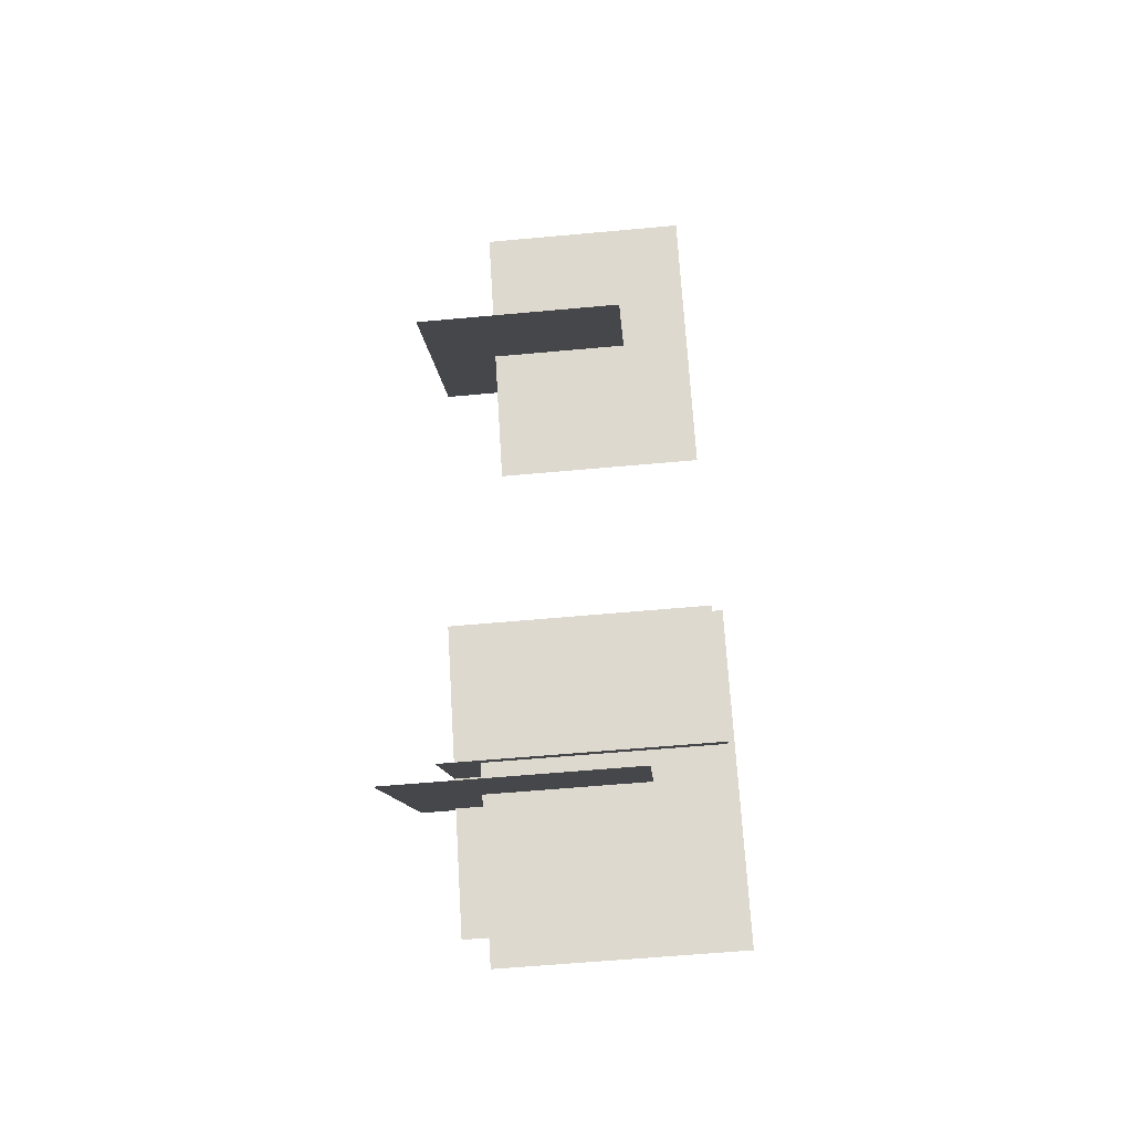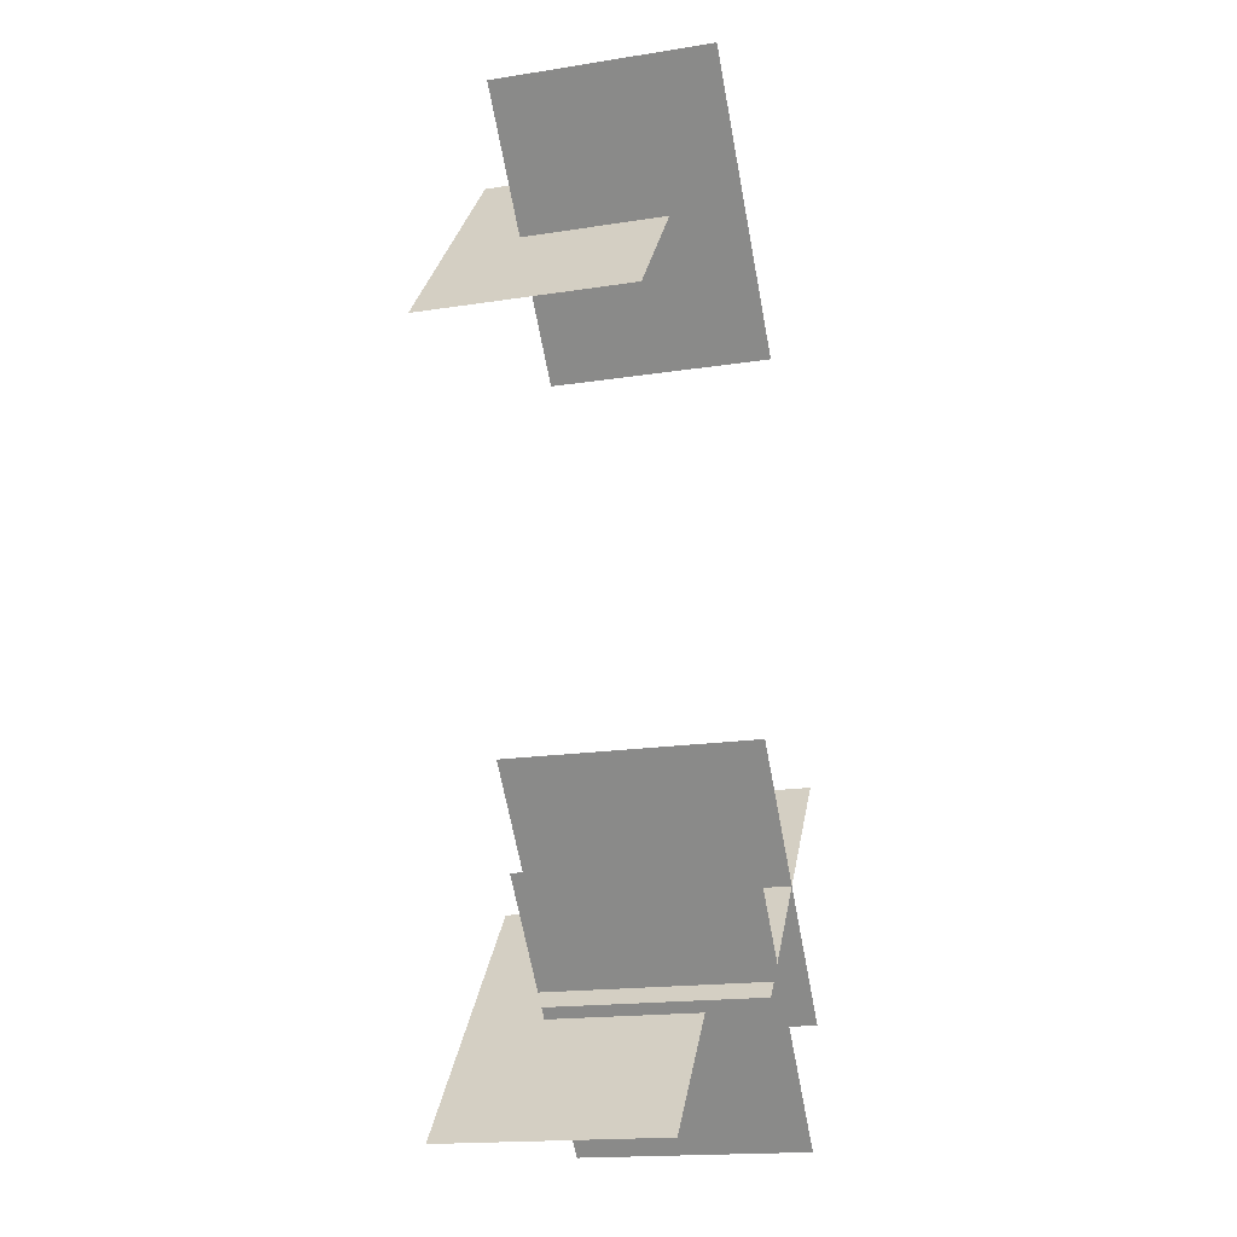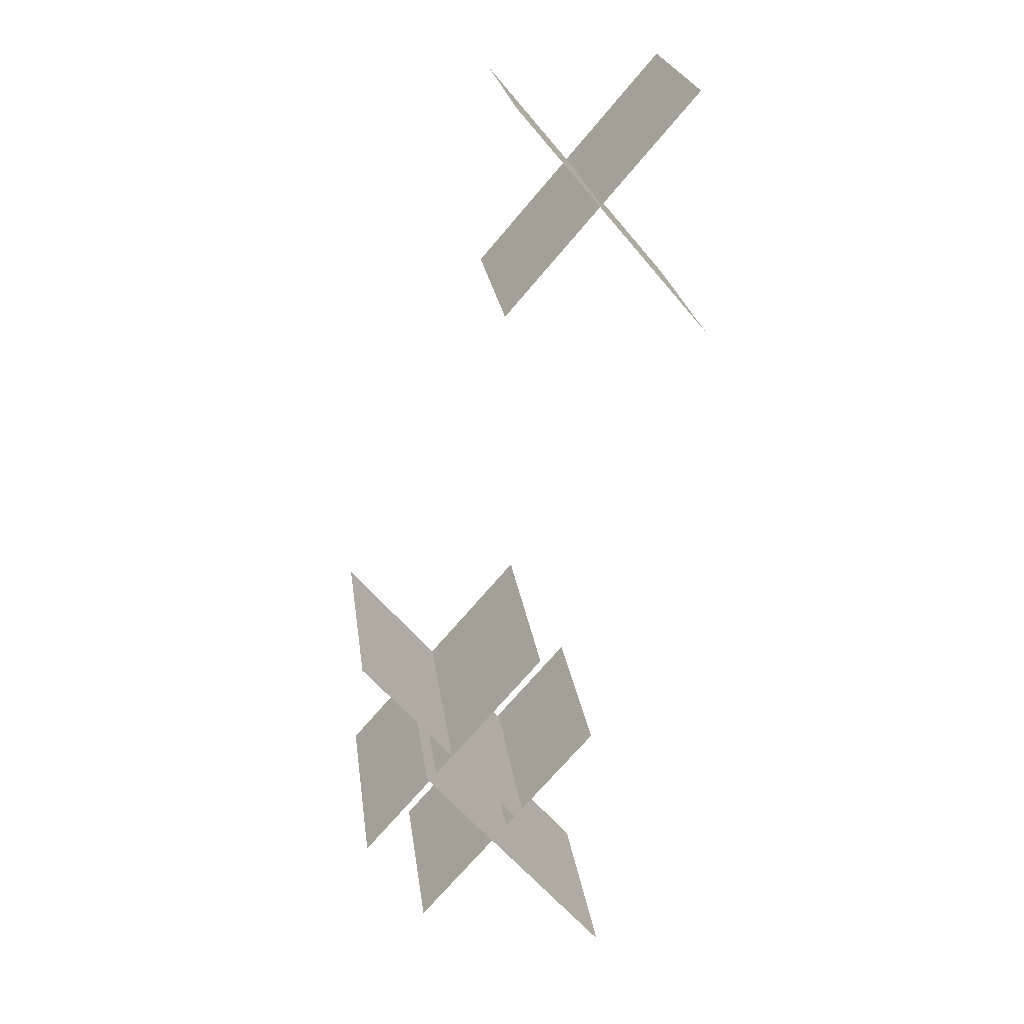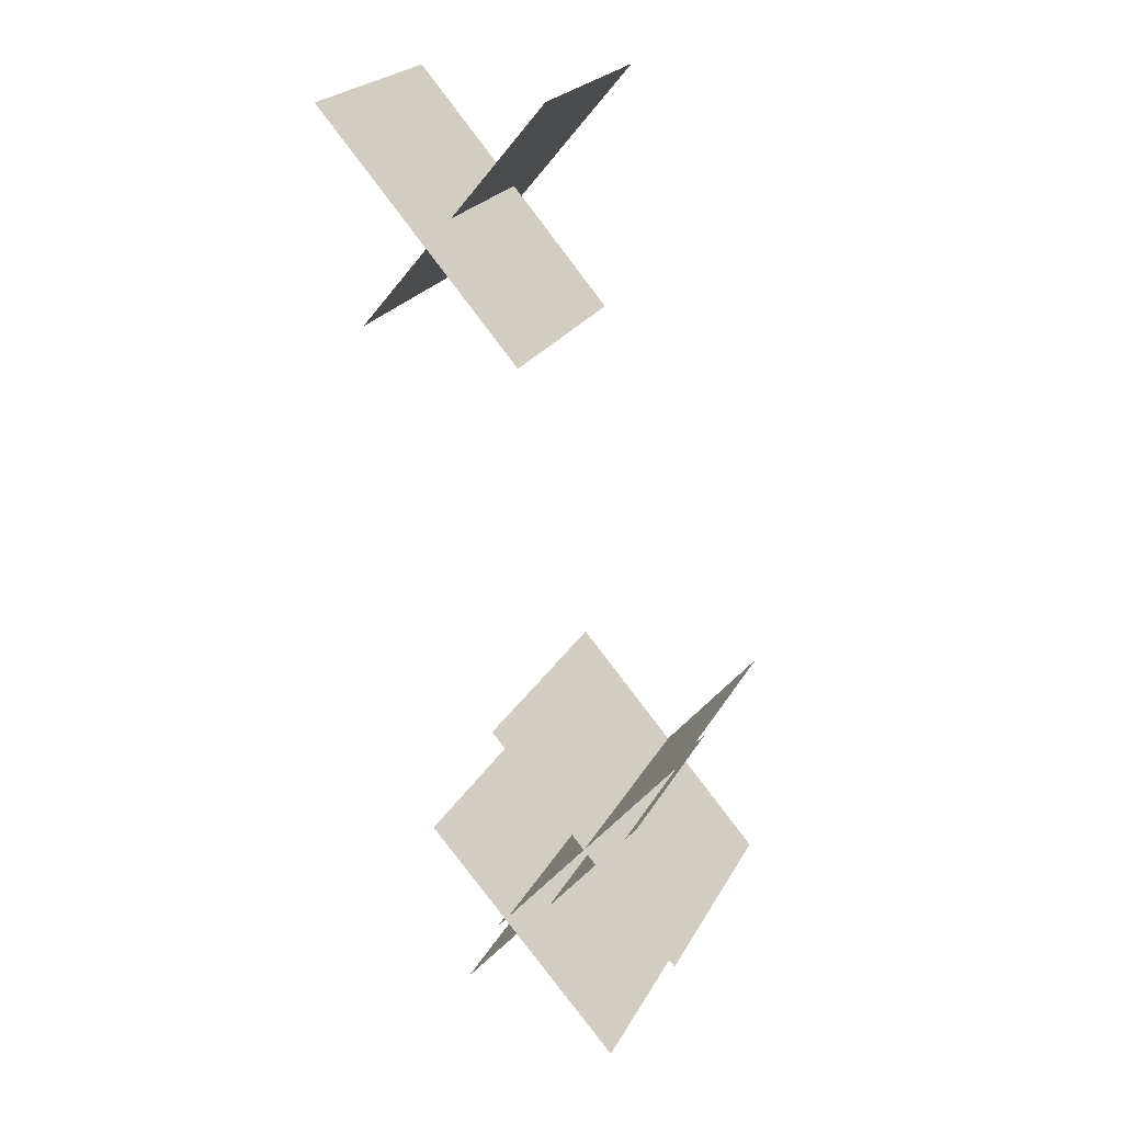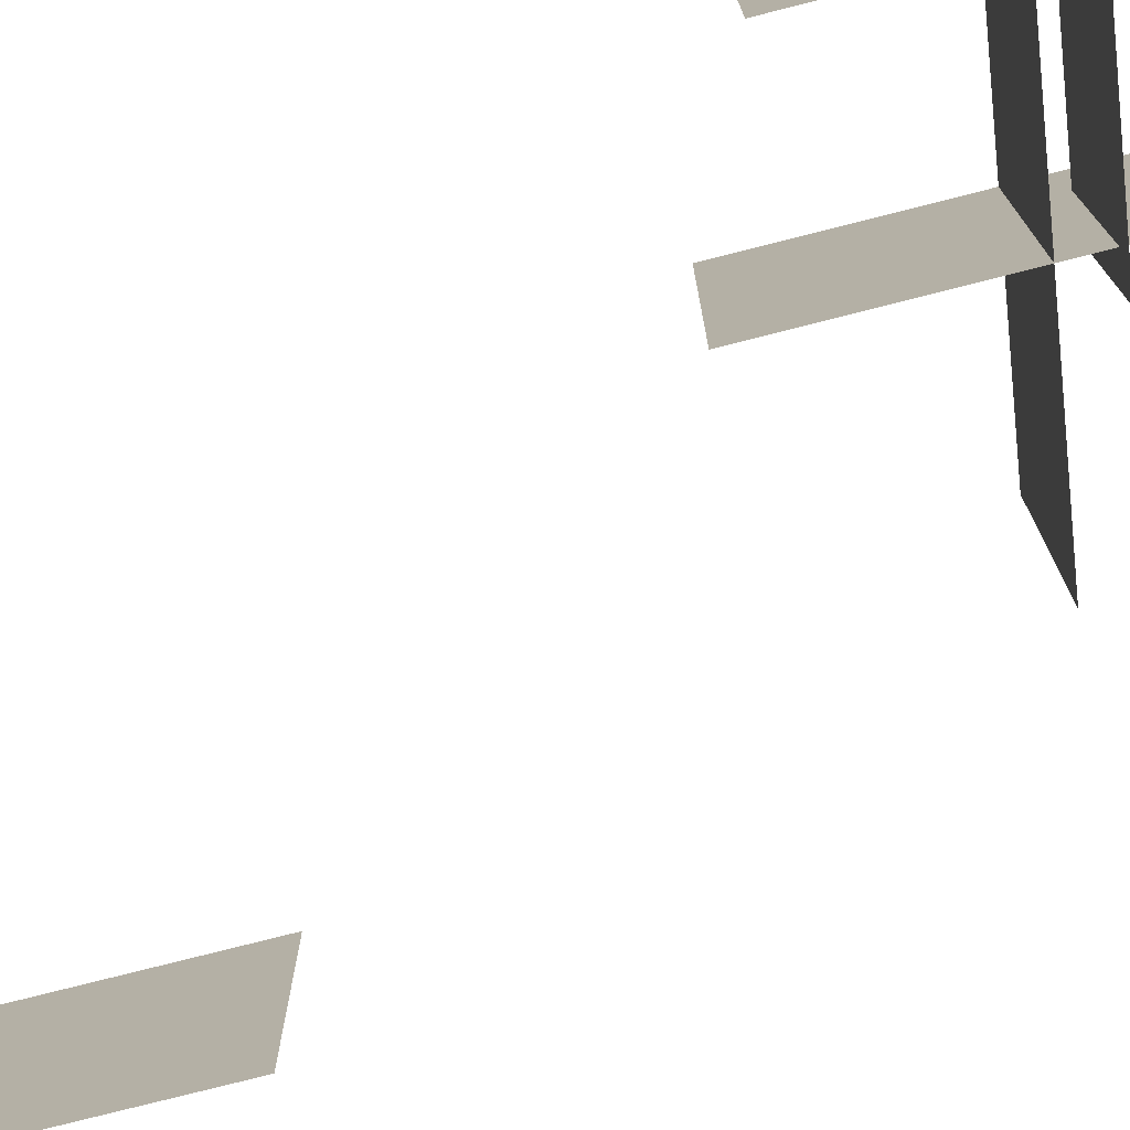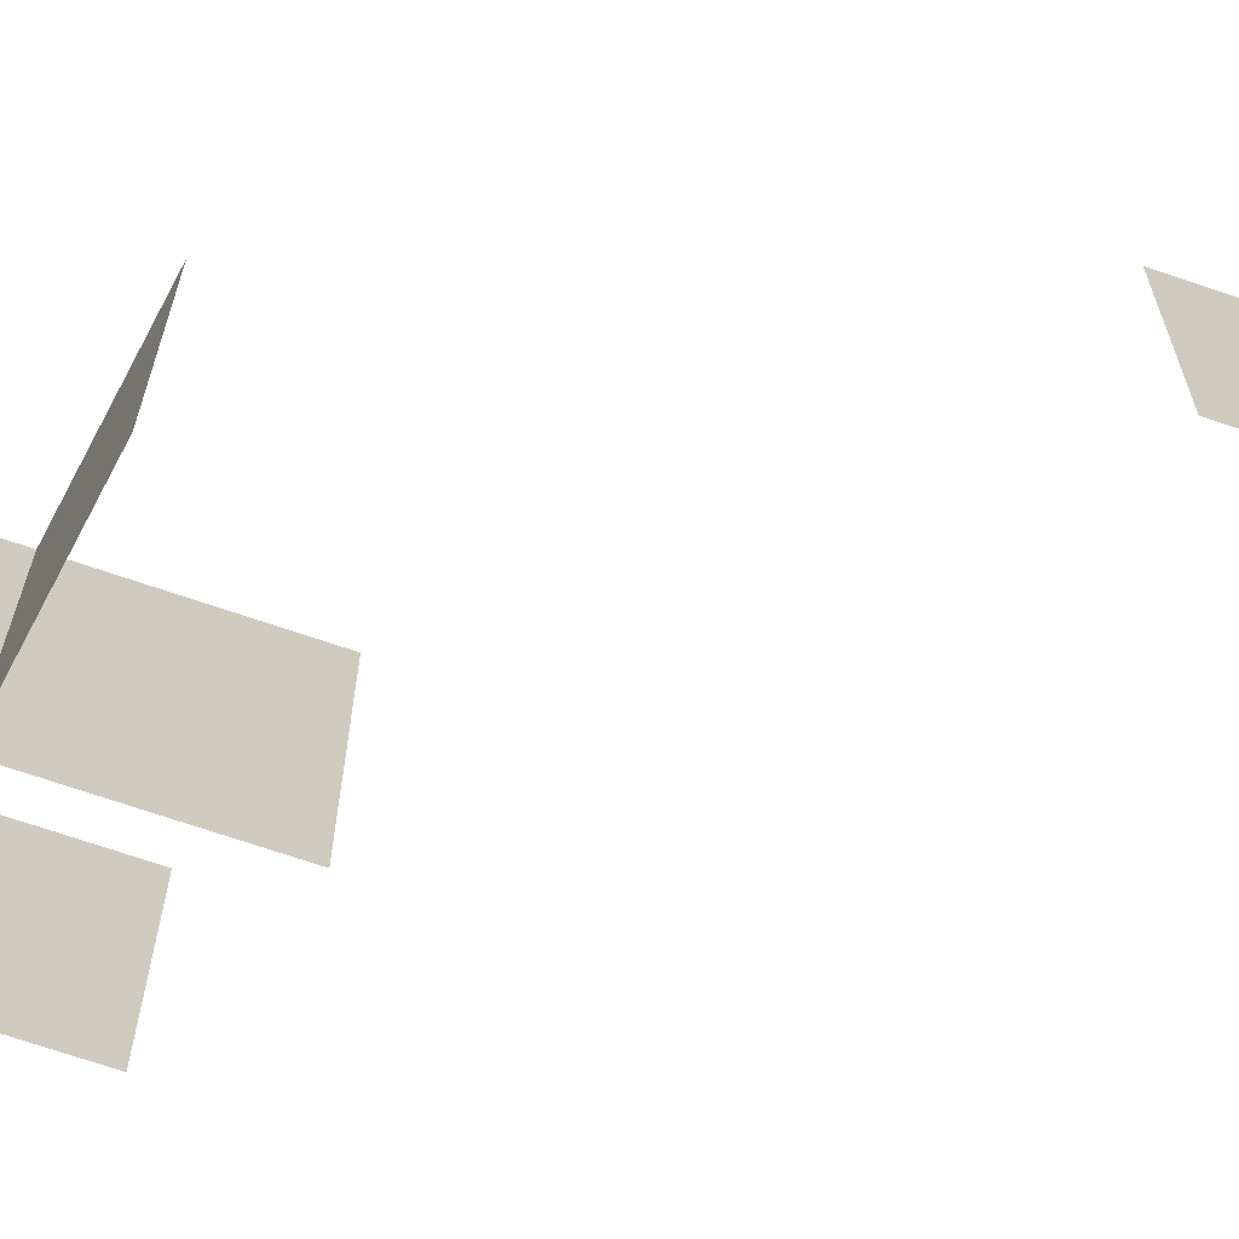
<metadata>
{"format":"obj","ext":"obj","renderer":"f3d","projection":"perspective","resolution":1024,"background":"white","views":[{"elev":-61.0,"azim":95.3,"up":"+Z"},{"elev":-18.2,"azim":106.6,"up":"+Z"},{"elev":23.4,"azim":-7.4,"up":"+Z"},{"elev":23.3,"azim":-157.8,"up":"+Z"},{"elev":-77.9,"azim":145.2,"up":"+Y"},{"elev":-70.6,"azim":-67.8,"up":"+Y"}]}
</metadata>
<code>
g Object71
v 4.649 2.747 -14.32
v -6.541 2.747 -27.2
v -6.541 15.3 -27.2
v 4.649 15.3 -14.32
v -6.428 -1.369 -14.23
v 4.536 -1.369 -27.29
v 4.536 11.18 -27.29
v -6.428 11.18 -14.23
v 0.9591 0.6068 -7.451
v -10.23 0.6068 -20.32
v -10.23 14.96 -20.32
v 0.9591 14.96 -7.451
v -10.12 0.6068 -7.354
v 0.8459 0.6068 -20.42
v 0.8459 14.96 -20.42
v -10.12 14.96 -7.354
v 10.23 2.747 27.2
v -0.959 2.747 14.32
v -0.959 15.3 14.32
v 10.23 15.3 27.2
v -0.8458 -1.369 27.29
v 10.12 -1.369 14.23
v 10.12 11.18 14.23
v -0.8458 11.18 27.29
f 3 1 2
f 1 3 4
f 7 5 6
f 5 7 8
f 11 9 10
f 9 11 12
f 15 13 14
f 13 15 16
f 19 17 18
f 17 19 20
f 23 21 22
f 21 23 24

</code>
